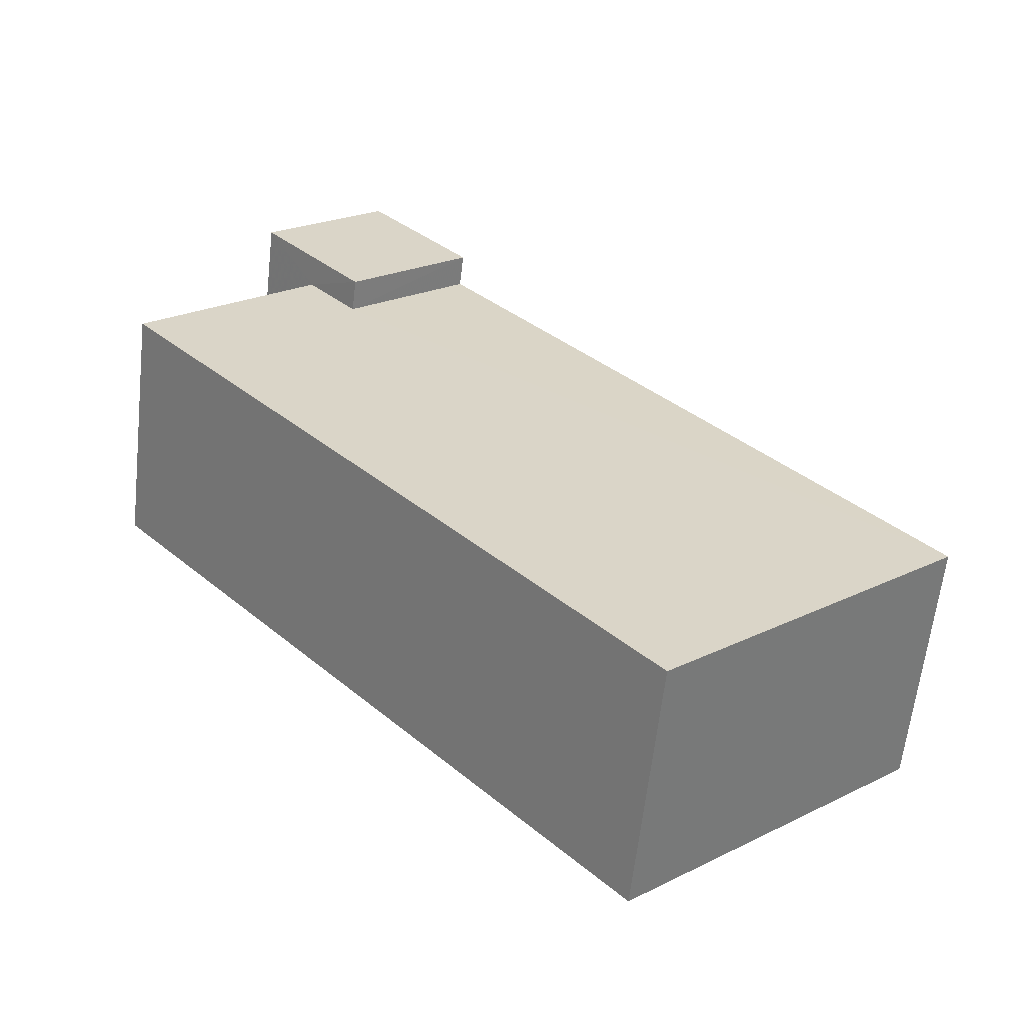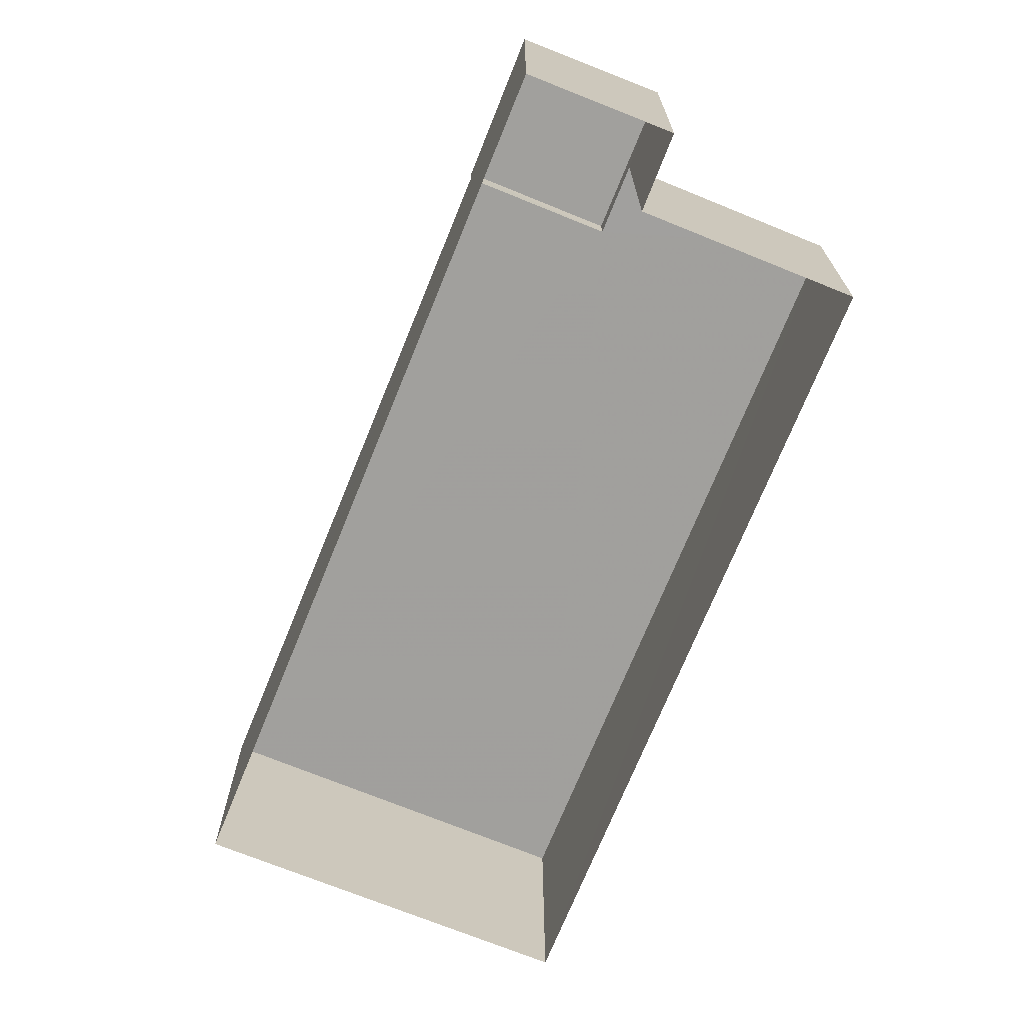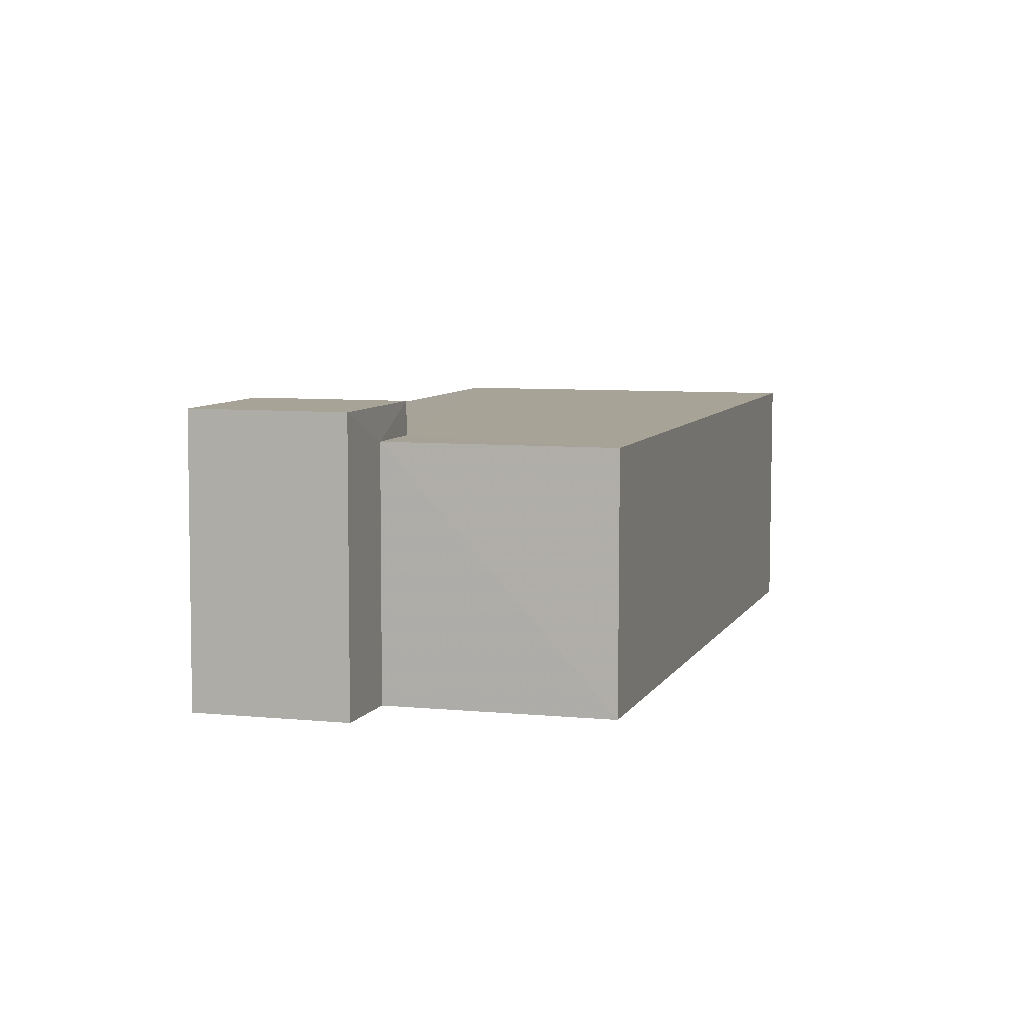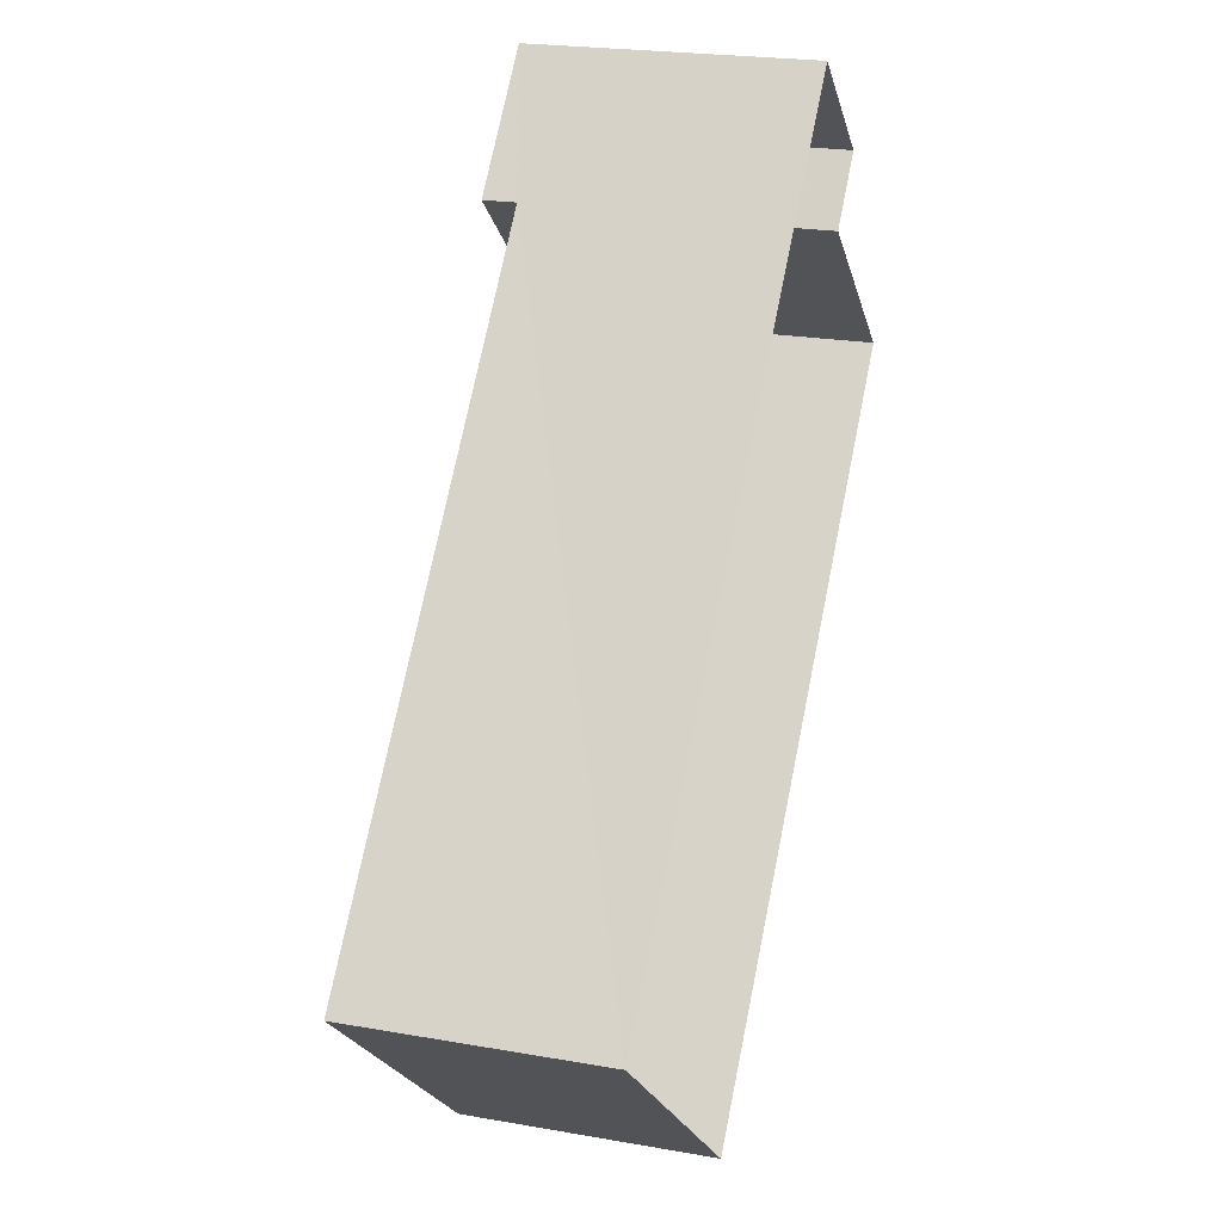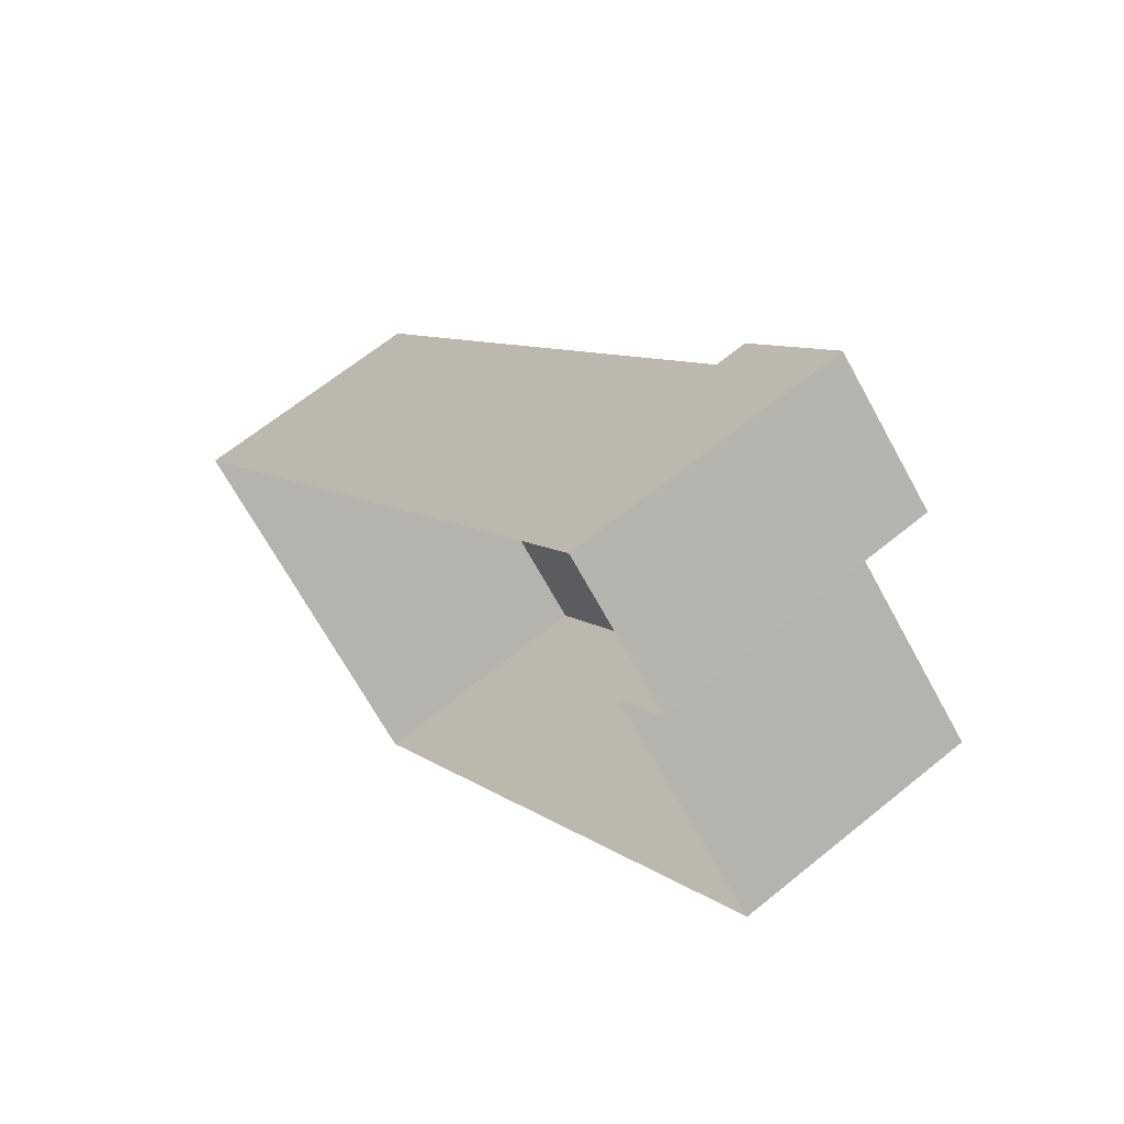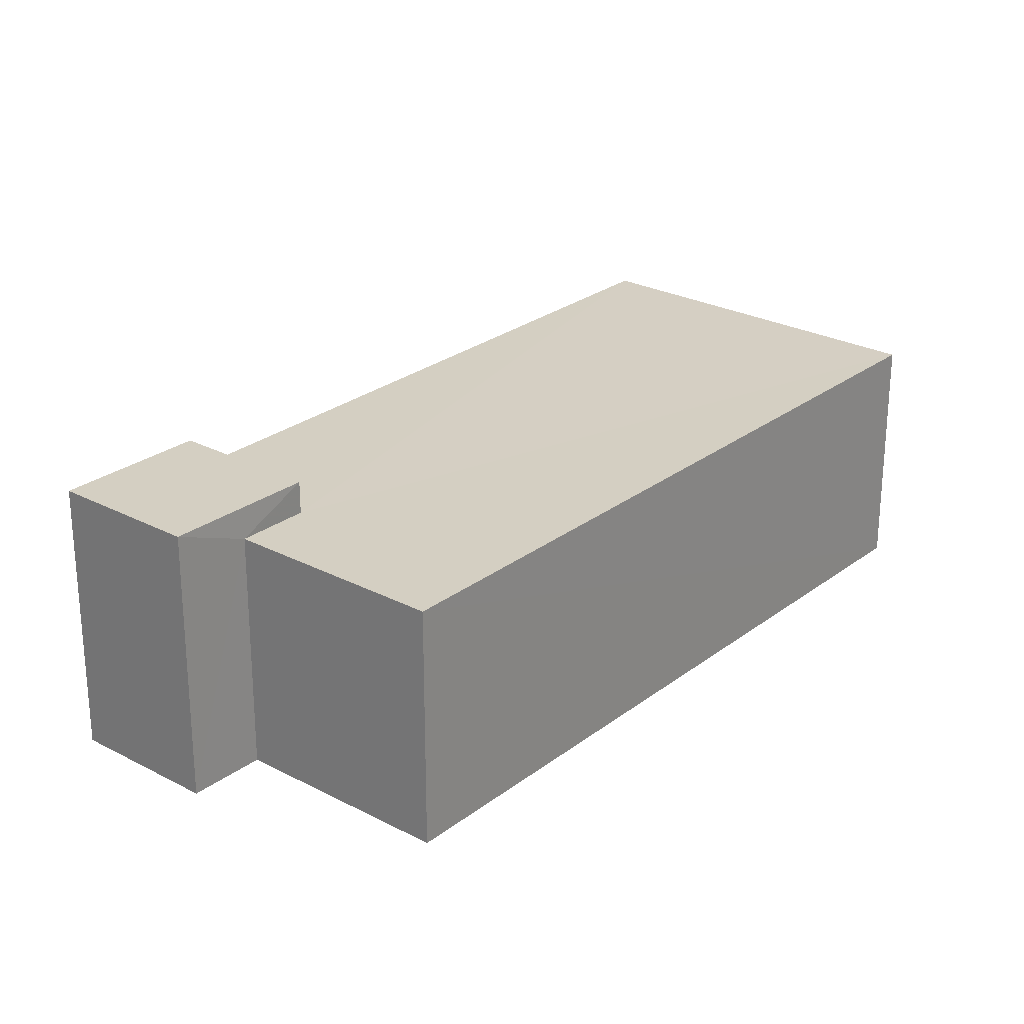
<metadata>
{"format":"obj","ext":"obj","renderer":"f3d","projection":"perspective","resolution":1024,"background":"white","views":[{"elev":-61.6,"azim":-6.3,"up":"+Y"},{"elev":-71.5,"azim":-160.6,"up":"+Z"},{"elev":6.7,"azim":-122.2,"up":"+Z"},{"elev":21.6,"azim":107.4,"up":"+Y"},{"elev":63.2,"azim":-129.8,"up":"+Y"},{"elev":25.9,"azim":-98.7,"up":"+Z"}]}
</metadata>
<code>
v -3.12e+05 4.321e+04 27.16
v -3.12e+05 4.322e+04 27.16
v -3.119e+05 4.32e+04 27.15
v -3.119e+05 4.321e+04 27.16
v -3.12e+05 4.322e+04 27.17
v -3.12e+05 4.322e+04 27.16
v -3.12e+05 4.322e+04 33.1
v -3.12e+05 4.321e+04 33.09
v -3.12e+05 4.322e+04 33.09
v -3.12e+05 4.322e+04 33.09
v -3.12e+05 4.322e+04 32.4
v -3.12e+05 4.321e+04 32.39
v -3.12e+05 4.321e+04 32.4
v -3.119e+05 4.32e+04 32.39
v -3.119e+05 4.321e+04 32.39
v -3.12e+05 4.322e+04 32.4
f 1 2 3
f 3 2 4
f 4 2 5
f 2 6 5
f 7 8 9
f 7 10 8
f 11 12 13
f 12 14 13
f 13 15 16
f 13 14 15
f 13 9 8
f 13 16 9
f 12 1 3
f 14 12 3
f 11 1 12
f 11 2 1
f 15 4 16
f 9 16 7
f 7 16 5
f 16 4 5
f 7 5 6
f 10 7 6
f 15 3 4
f 15 14 3
f 6 11 10
f 10 11 8
f 6 2 11
f 8 11 13

</code>
